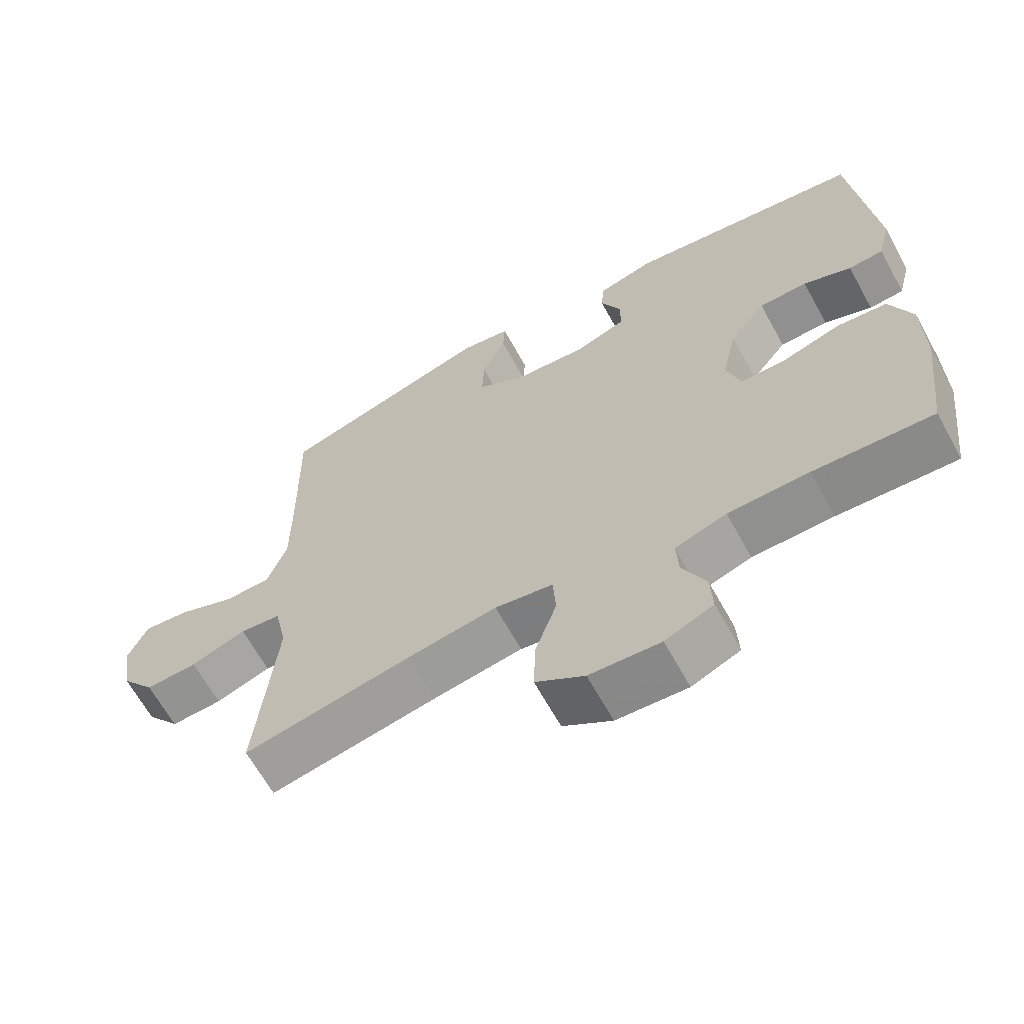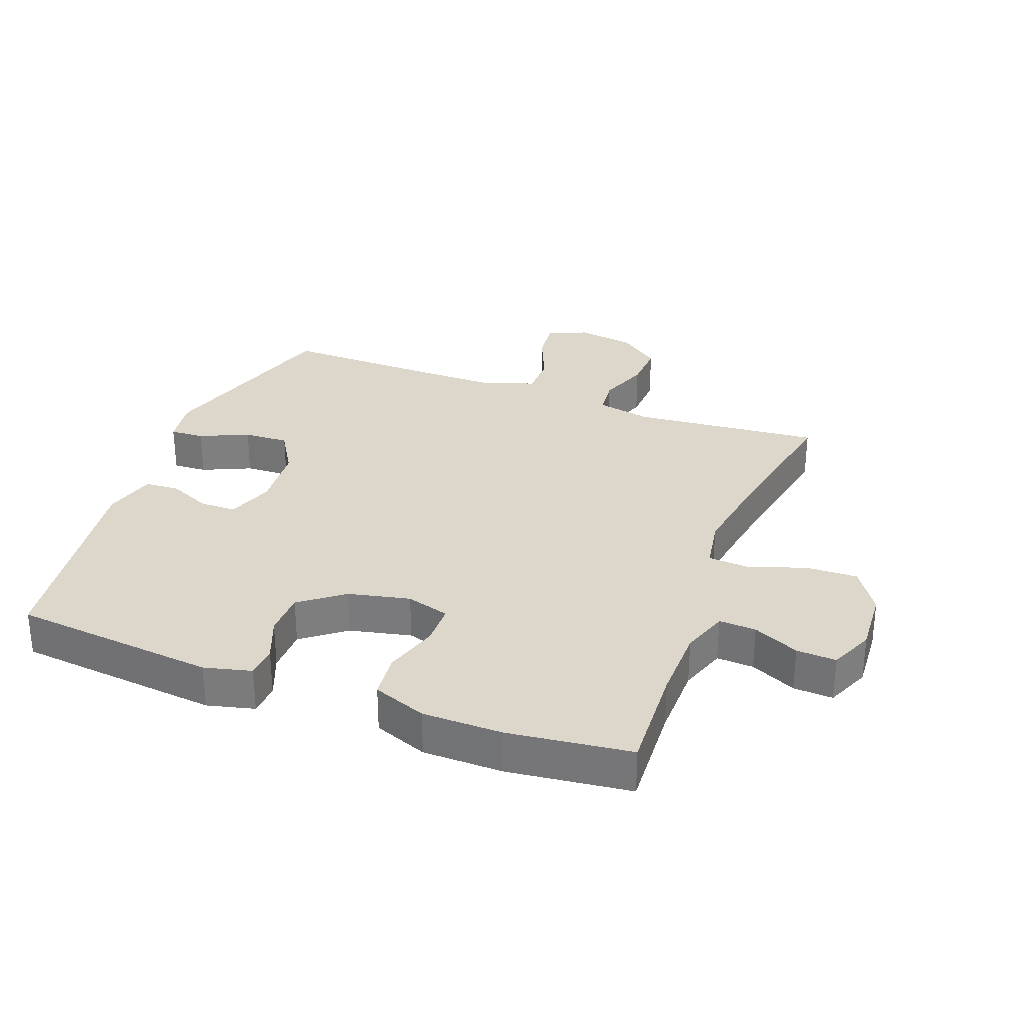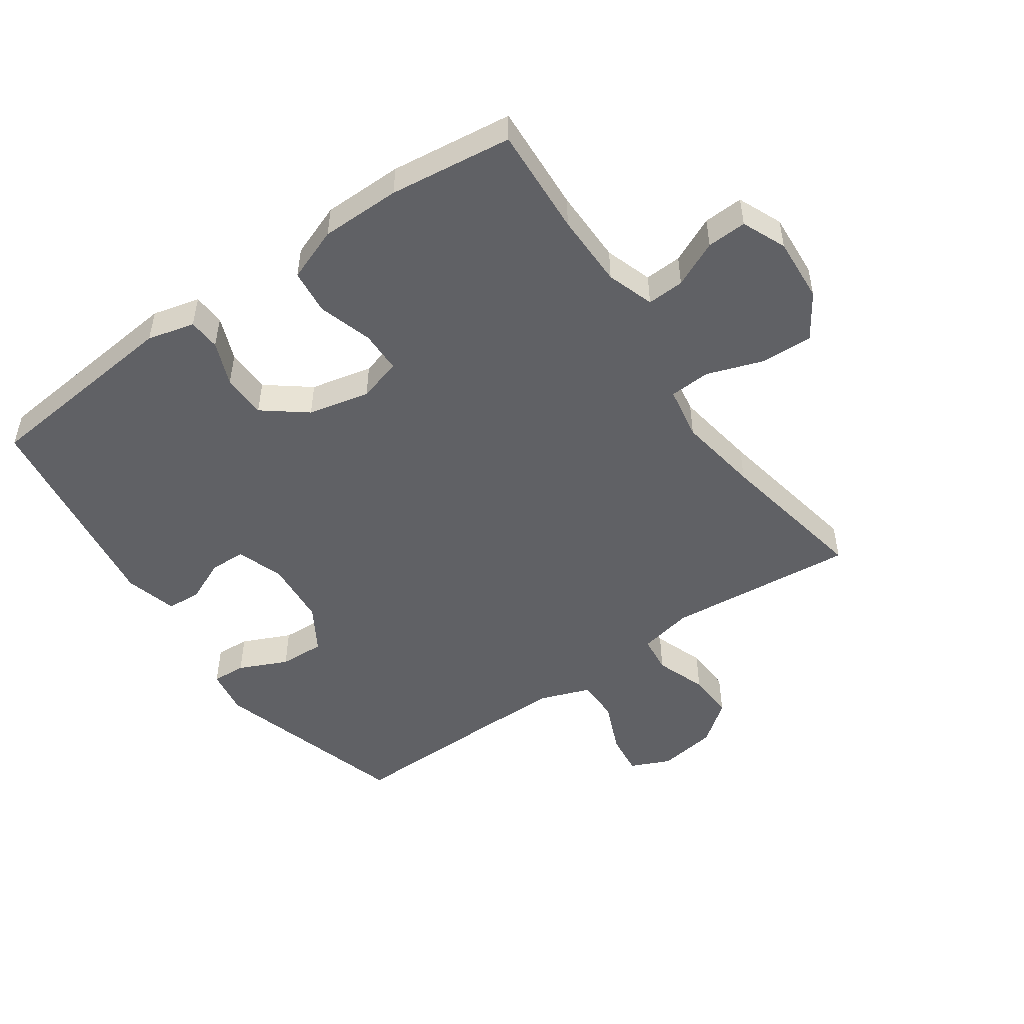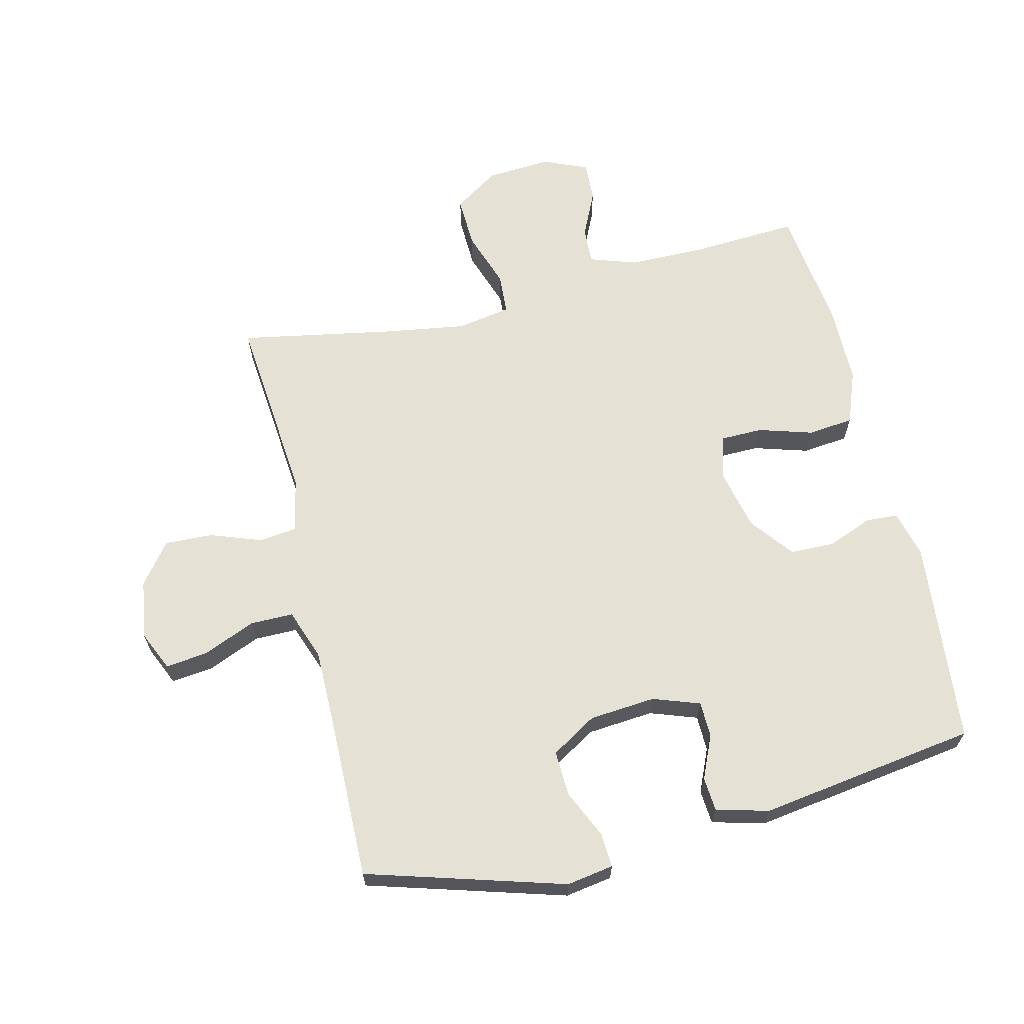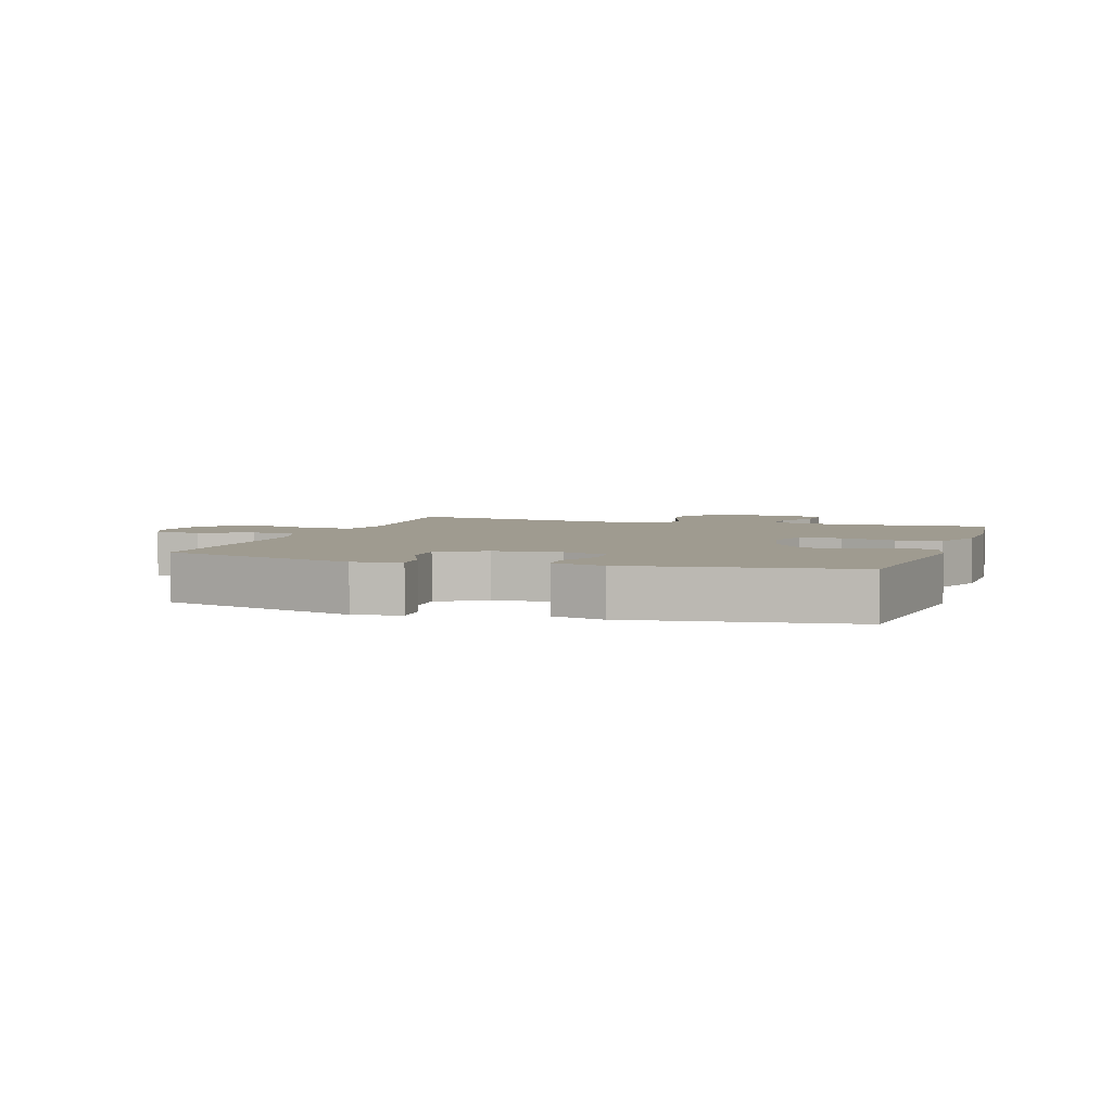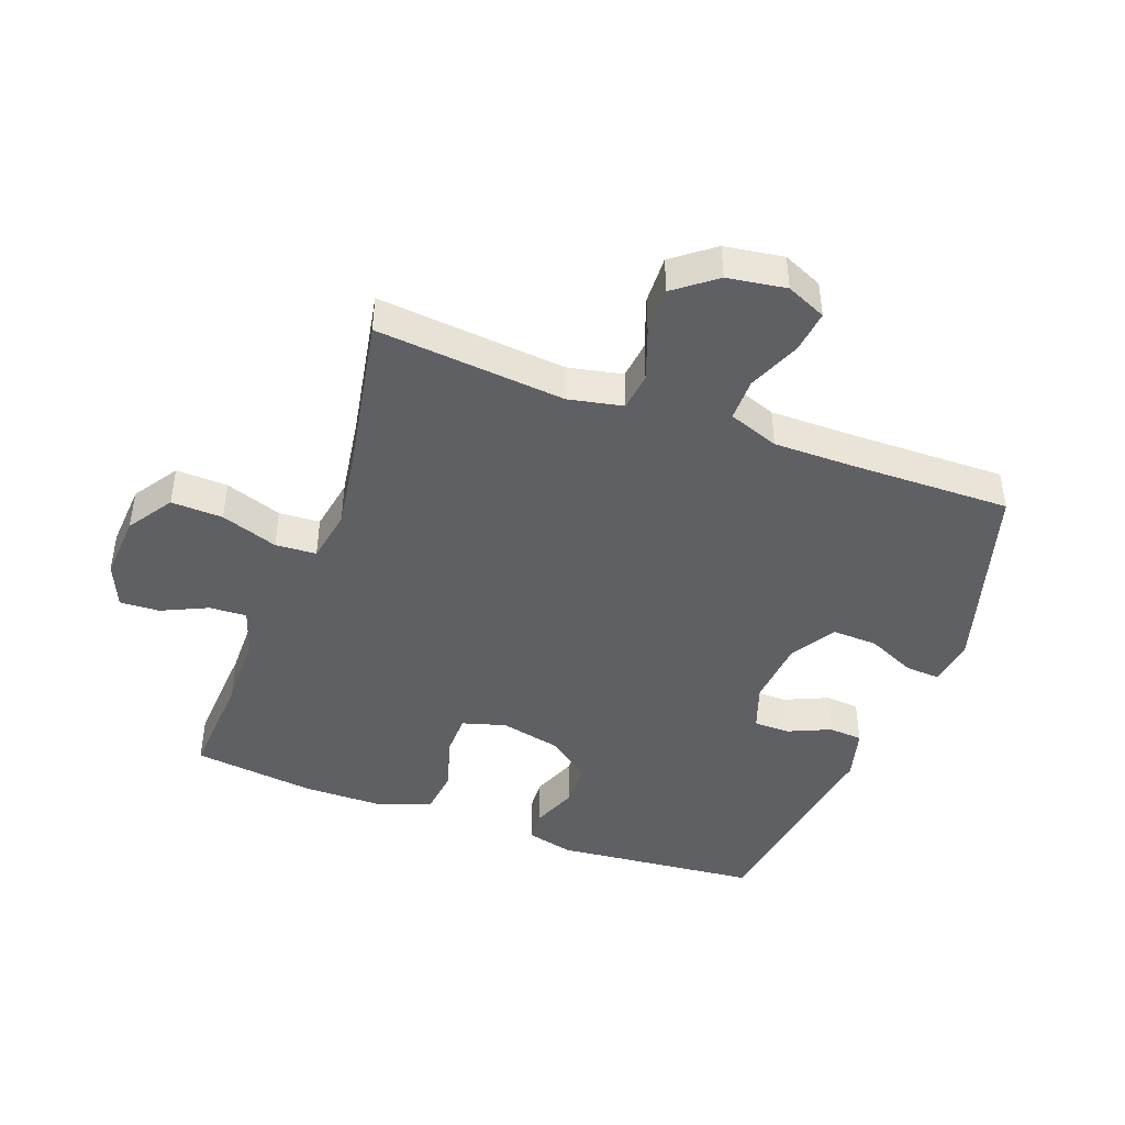
<metadata>
{"format":"obj","ext":"obj","renderer":"f3d","projection":"perspective","resolution":1024,"background":"white","views":[{"elev":-65.3,"azim":28.9,"up":"+Z"},{"elev":30.5,"azim":110.8,"up":"+Y"},{"elev":-49.9,"azim":124.9,"up":"+Y"},{"elev":65.0,"azim":-13.5,"up":"+Y"},{"elev":4.0,"azim":18.2,"up":"+Y"},{"elev":-44.2,"azim":-110.3,"up":"+Y"}]}
</metadata>
<code>
v -0.5 0.07 0.5
v -0.188 0.07 0.592
v -0.114 0.07 0.58
v -0.117 0.07 0.526
v -0.152 0.07 0.449
v -0.155 0.07 0.377
v -0.083 0.07 0.333
v 0.022 0.07 0.324
v 0.096 0.07 0.35
v 0.097 0.07 0.407
v 0.067 0.07 0.475
v 0.071 0.07 0.529
v 0.154 0.07 0.551
v 0.5 0.07 0.5
v 0.532 0.07 0.176
v 0.513 0.07 0.101
v 0.462 0.07 0.098
v 0.392 0.07 0.126
v 0.321 0.07 0.125
v 0.268 0.07 0.057
v 0.246 0.07 -0.041
v 0.266 0.07 -0.11
v 0.333 0.07 -0.111
v 0.419 0.07 -0.085
v 0.491 0.07 -0.093
v 0.523 0.07 -0.178
v 0.524 0.07 -0.305
v 0.5 0.07 -0.5
v 0.327 0.07 -0.49
v 0.209 0.07 -0.491
v 0.134 0.07 -0.516
v 0.137 0.07 -0.575
v 0.171 0.07 -0.648
v 0.174 0.07 -0.711
v 0.104 0.07 -0.741
v 0.001 0.07 -0.734
v -0.07 0.07 -0.687
v -0.067 0.07 -0.605
v -0.036 0.07 -0.515
v -0.04 0.07 -0.45
v -0.125 0.07 -0.435
v -0.255 0.07 -0.455
v -0.5 0.07 -0.5
v -0.472 0.07 -0.2
v -0.49 0.07 -0.114
v -0.55 0.07 -0.107
v -0.631 0.07 -0.136
v -0.707 0.07 -0.139
v -0.757 0.07 -0.074
v -0.771 0.07 0.019
v -0.743 0.07 0.082
v -0.676 0.07 0.074
v -0.593 0.07 0.039
v -0.525 0.07 0.039
v -0.496 0.07 0.119
v -0.496 0.07 0.243
v -0.5 0 0.5
v -0.188 0 0.592
v -0.114 0 0.58
v -0.117 0 0.526
v -0.152 0 0.449
v -0.155 0 0.377
v -0.083 0 0.333
v 0.022 0 0.324
v 0.096 0 0.35
v 0.097 0 0.407
v 0.067 0 0.475
v 0.071 0 0.529
v 0.154 0 0.551
v 0.5 0 0.5
v 0.532 0 0.176
v 0.513 0 0.101
v 0.462 0 0.098
v 0.392 0 0.126
v 0.321 0 0.125
v 0.268 0 0.057
v 0.246 0 -0.041
v 0.266 0 -0.11
v 0.333 0 -0.111
v 0.419 0 -0.085
v 0.491 0 -0.093
v 0.523 0 -0.178
v 0.524 0 -0.305
v 0.5 0 -0.5
v 0.327 0 -0.49
v 0.209 0 -0.491
v 0.134 0 -0.516
v 0.137 0 -0.575
v 0.171 0 -0.648
v 0.174 0 -0.711
v 0.104 0 -0.741
v 0.001 0 -0.734
v -0.07 0 -0.687
v -0.067 0 -0.605
v -0.036 0 -0.515
v -0.04 0 -0.45
v -0.125 0 -0.435
v -0.255 0 -0.455
v -0.5 0 -0.5
v -0.472 0 -0.2
v -0.49 0 -0.114
v -0.55 0 -0.107
v -0.631 0 -0.136
v -0.707 0 -0.139
v -0.757 0 -0.074
v -0.771 0 0.019
v -0.743 0 0.082
v -0.676 0 0.074
v -0.593 0 0.039
v -0.525 0 0.039
v -0.496 0 0.119
v -0.496 0 0.243
f 50 51 52 53
f 50 53 54
f 49 50 54
f 46 47 48 49
f 45 46 49 54
f 42 43 44
f 41 42 44 45
f 40 41 45 54
f 36 37 38 39
f 36 39 40
f 35 36 40
f 32 33 34 35
f 31 32 35 40
f 30 31 40 54
f 26 27 28 29
f 23 24 25 26
f 22 23 26 29
f 21 22 29 30
f 15 16 17 18
f 15 18 19
f 14 15 19
f 13 14 19 20
f 10 11 12 13
f 9 10 13 20
f 2 3 4 5
f 56 1 2 5
f 55 56 5 6
f 21 30 54 55
f 8 9 20 21
f 7 8 21 55
f 6 7 55
f 109 108 107 106
f 110 109 106
f 110 106 105
f 105 104 103 102
f 110 105 102 101
f 100 99 98
f 101 100 98 97
f 110 101 97 96
f 95 94 93 92
f 96 95 92
f 96 92 91
f 91 90 89 88
f 96 91 88 87
f 110 96 87 86
f 85 84 83 82
f 82 81 80 79
f 85 82 79 78
f 86 85 78 77
f 74 73 72 71
f 75 74 71
f 75 71 70
f 76 75 70 69
f 69 68 67 66
f 76 69 66 65
f 61 60 59 58
f 61 58 57 112
f 62 61 112 111
f 111 110 86 77
f 77 76 65 64
f 111 77 64 63
f 111 63 62
f 1 57 58 2
f 2 58 59 3
f 3 59 60 4
f 4 60 61 5
f 5 61 62 6
f 6 62 63 7
f 7 63 64 8
f 8 64 65 9
f 9 65 66 10
f 10 66 67 11
f 11 67 68 12
f 12 68 69 13
f 13 69 70 14
f 14 70 71 15
f 15 71 72 16
f 16 72 73 17
f 17 73 74 18
f 18 74 75 19
f 19 75 76 20
f 20 76 77 21
f 21 77 78 22
f 22 78 79 23
f 23 79 80 24
f 24 80 81 25
f 25 81 82 26
f 26 82 83 27
f 27 83 84 28
f 28 84 85 29
f 29 85 86 30
f 30 86 87 31
f 31 87 88 32
f 32 88 89 33
f 33 89 90 34
f 34 90 91 35
f 35 91 92 36
f 36 92 93 37
f 37 93 94 38
f 38 94 95 39
f 39 95 96 40
f 40 96 97 41
f 41 97 98 42
f 42 98 99 43
f 43 99 100 44
f 44 100 101 45
f 45 101 102 46
f 46 102 103 47
f 47 103 104 48
f 48 104 105 49
f 49 105 106 50
f 50 106 107 51
f 51 107 108 52
f 52 108 109 53
f 53 109 110 54
f 54 110 111 55
f 55 111 112 56
f 56 112 57 1

</code>
